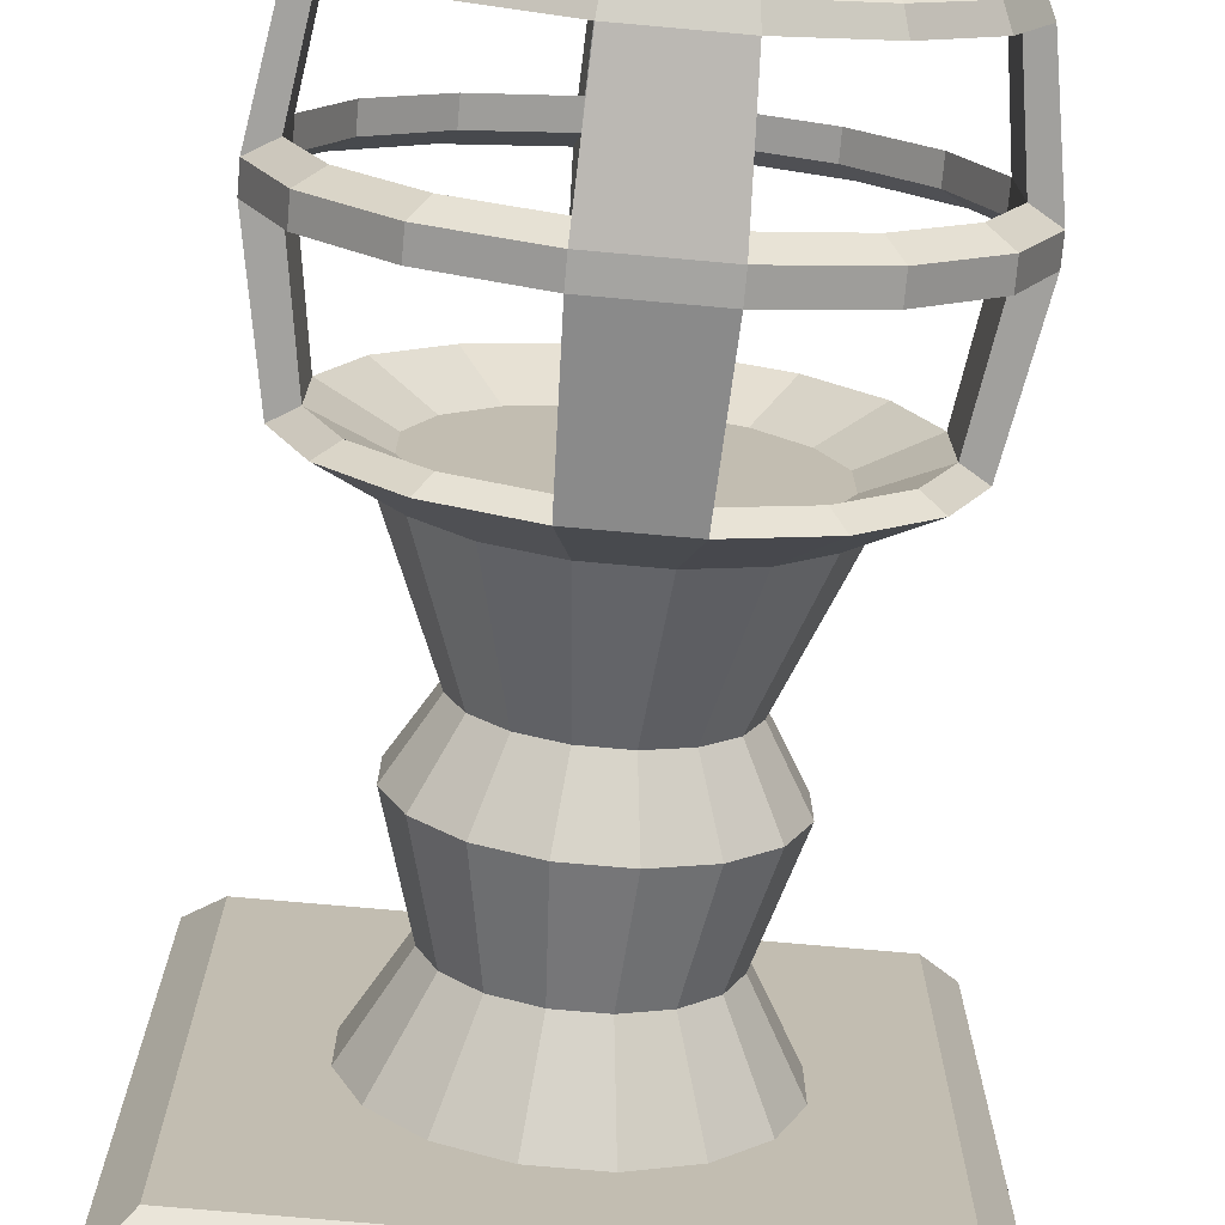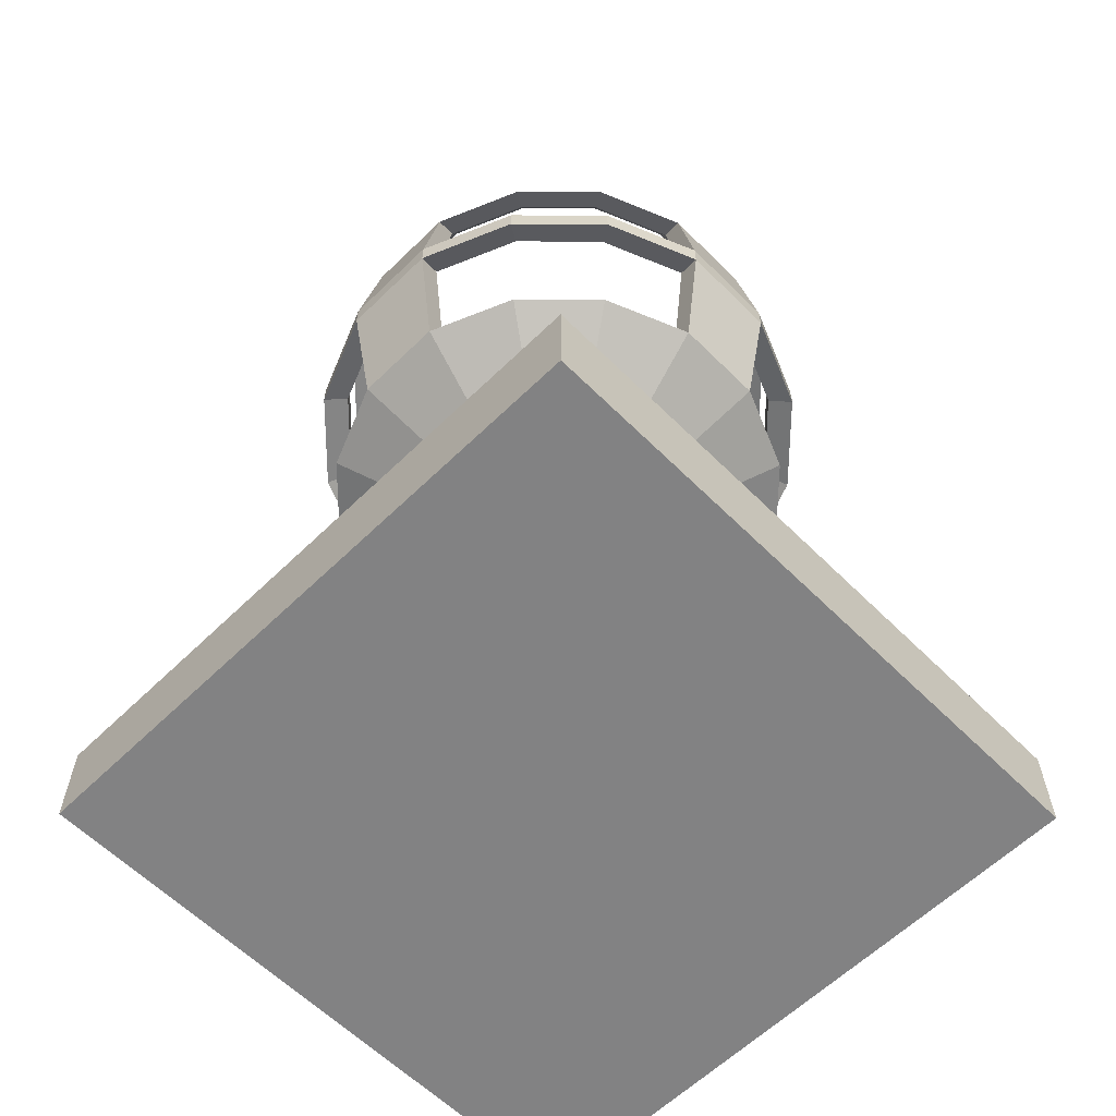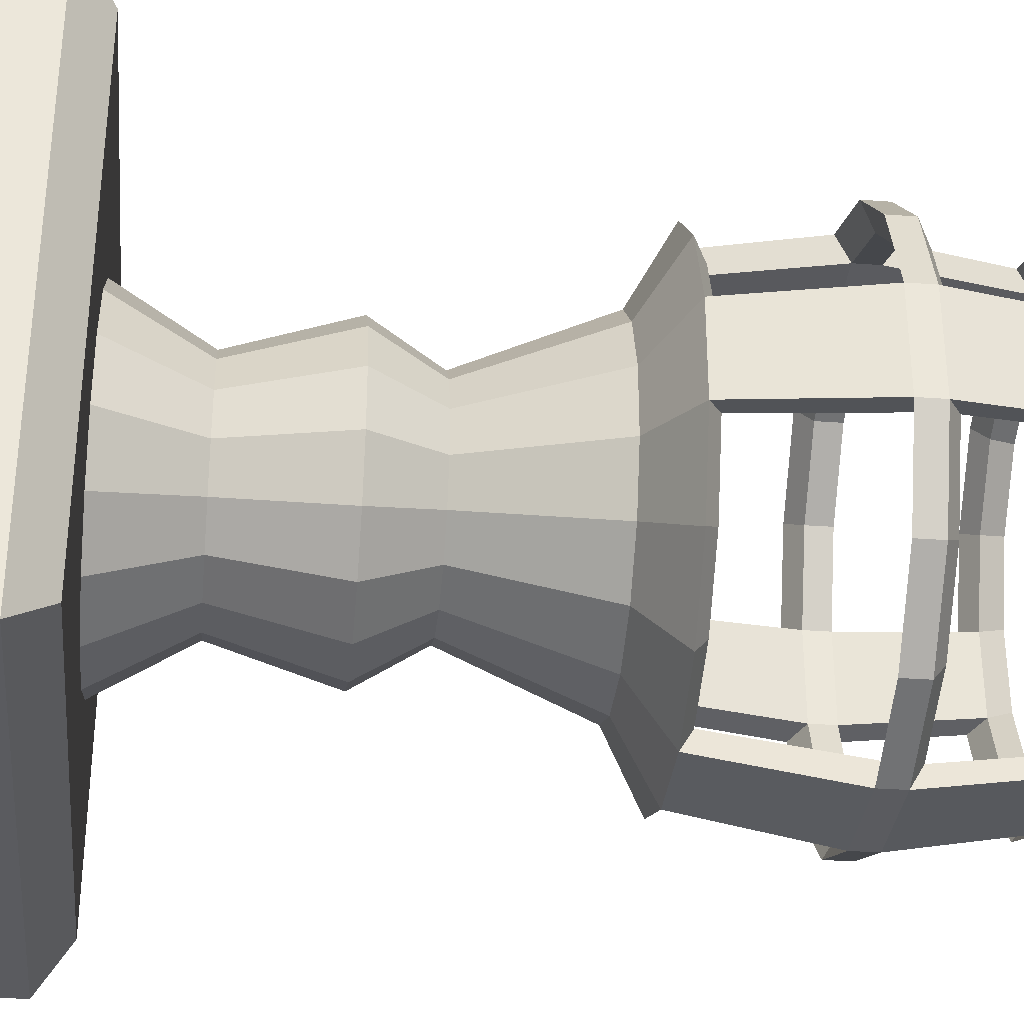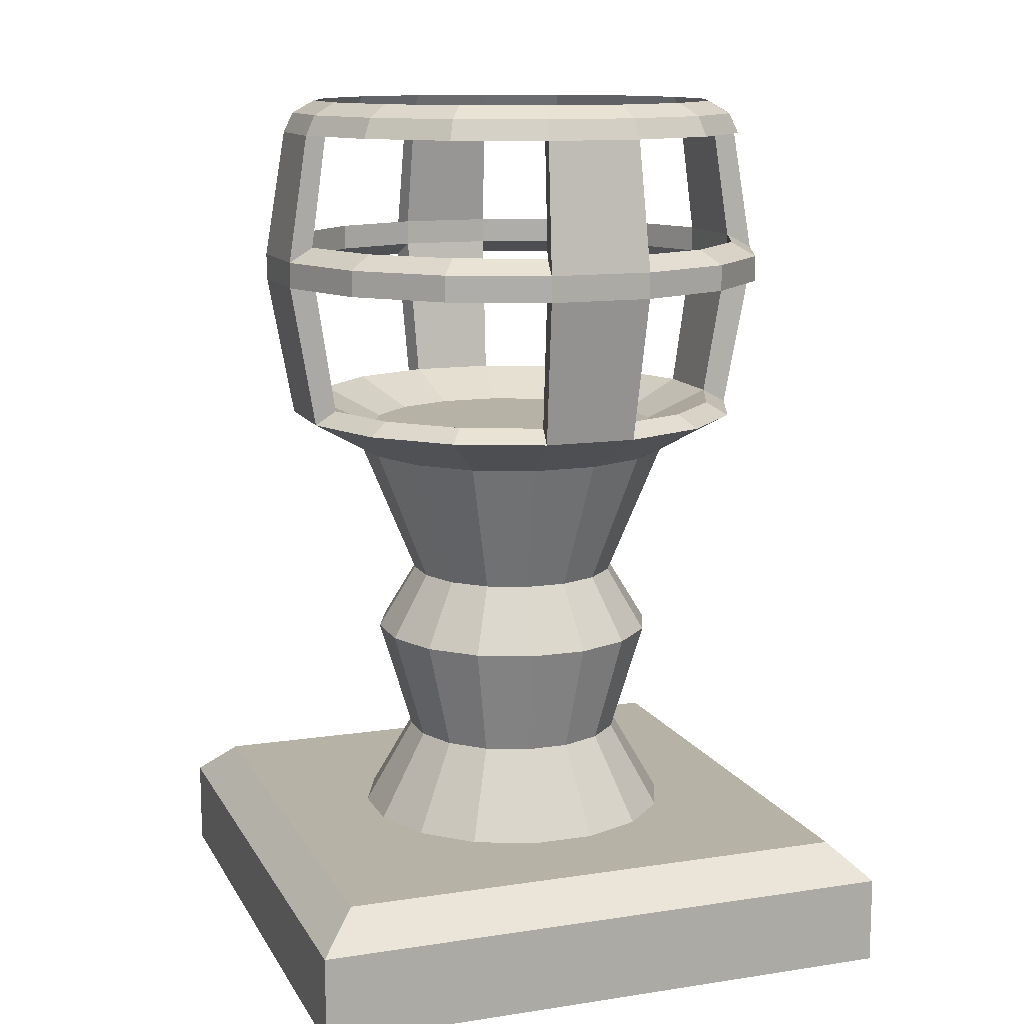
<metadata>
{"format":"obj","ext":"obj","renderer":"f3d","projection":"perspective","resolution":1024,"background":"white","views":[{"elev":-73.4,"azim":174.9,"up":"+Z"},{"elev":-60.8,"azim":-45.3,"up":"+Y"},{"elev":-33.0,"azim":84.2,"up":"+Z"},{"elev":12.4,"azim":-19.6,"up":"+Y"}]}
</metadata>
<code>
o Cube
v 1.491 0.7 -1.491
v 1.702 0.5 -1.702
v -1.702 0.5 -1.702
v -1.491 0.7 -1.491
v 1.491 0.7 1.491
v 1.702 0.5 1.702
v -1.702 0.5 1.702
v -1.491 0.7 1.491
v 0.7791 0.7 -0.5207
v 0.919 0.7 -0.1829
v 0.9191 0.7 0.1827
v 0.7792 0.7 0.5205
v 0.5207 0.7 0.7791
v 0.1829 0.7 0.919
v -0.1827 0.7 0.9191
v -0.5205 0.7 0.7792
v -0.7791 0.7 0.5207
v -0.919 0.7 0.1829
v -0.9191 0.7 -0.1827
v -0.7792 0.7 -0.5205
v -0.5207 0.7 -0.7791
v -0.1829 0.7 -0.919
v 0.1827 0.7 -0.9191
v 0.5205 0.7 -0.7792
v 0.6353 1.201 -0.1265
v 0.5386 1.201 -0.36
v 0.6354 1.201 0.1263
v 0.5387 1.201 0.3598
v 0.36 1.201 0.5386
v 0.1265 1.201 0.6353
v -0.1263 1.201 0.6354
v -0.3598 1.201 0.5387
v -0.5386 1.201 0.36
v -0.6353 1.201 0.1265
v -0.6354 1.201 -0.1263
v -0.5387 1.201 -0.3598
v -0.36 1.201 -0.5386
v -0.1265 1.201 -0.6353
v 0.1263 1.201 -0.6354
v 0.3598 1.201 -0.5387
v 0.6049 2.222 -0.1204
v 0.5128 2.222 -0.3427
v 0.6049 2.222 0.1202
v 0.5128 2.222 0.3426
v 0.3427 2.222 0.5128
v 0.1204 2.222 0.6049
v -0.1202 2.222 0.6049
v -0.3426 2.222 0.5128
v -0.5128 2.222 0.3427
v -0.6049 2.222 0.1204
v -0.6049 2.222 -0.1202
v -0.5128 2.222 -0.3426
v -0.3427 2.222 -0.5128
v -0.1204 2.222 -0.6049
v 0.1202 2.222 -0.6049
v 0.3426 2.222 -0.5128
v 0.919 3 -0.1829
v 0.7791 3 -0.5207
v 0.9191 3 0.1827
v 0.7792 3 0.5205
v 0.5207 3 0.7791
v 0.1829 3 0.919
v -0.1827 3 0.9191
v -0.5205 3 0.7792
v -0.7791 3 0.5207
v -0.919 3 0.1829
v -0.9191 3 -0.1827
v -0.7792 3 -0.5205
v -0.5207 3 -0.7791
v -0.1829 3 -0.919
v 0.1827 3 -0.9191
v 0.5205 3 -0.7792
v 0.7003 1.85 -0.4681
v 0.8261 1.85 -0.1644
v 0.8262 1.85 0.1642
v 0.7004 1.85 0.4679
v 0.4681 1.85 0.7003
v 0.1644 1.85 0.8261
v -0.1642 1.85 0.8262
v -0.4679 1.85 0.7004
v -0.7003 1.85 0.4681
v -0.8261 1.85 0.1644
v -0.8262 1.85 -0.1642
v -0.7004 1.85 -0.4679
v -0.4681 1.85 -0.7003
v -0.1644 1.85 -0.8261
v 0.1642 1.85 -0.8262
v 0.4679 1.85 -0.7004
v 1.123 3.229 -0.7508
v 1.325 3.229 -0.2638
v 1.123 3.229 0.7505
v -0.2634 3.229 1.325
v -0.7505 3.229 1.123
v -1.123 3.229 0.7508
v -1.325 3.229 0.2638
v -1.325 3.229 -0.2634
v -1.123 3.229 -0.7505
v -0.7508 3.229 -1.123
v -0.2638 3.229 -1.325
v 0.2634 3.229 -1.325
v 1.014 3.302 -0.6779
v 1.196 3.302 -0.2381
v -0.2378 3.302 1.196
v -0.6776 3.302 1.014
v -1.014 3.302 0.6779
v -1.196 3.302 0.2381
v -1.196 3.302 -0.2378
v -1.014 3.302 -0.6776
v -0.6779 3.302 -1.014
v -0.2381 3.302 -1.196
v 0.2378 3.302 -1.196
v 0.7207 3.135 -0.4817
v 0.8501 3.135 -0.1692
v 0.8502 3.135 0.169
v 0.7208 3.135 0.4815
v 0.4817 3.135 0.7207
v 0.1692 3.135 0.8501
v -0.4815 3.135 0.7208
v -0.169 3.135 0.8502
v -0.7207 3.135 0.4817
v -0.8501 3.135 0.1692
v -0.8502 3.135 -0.169
v -0.7208 3.135 -0.4815
v -0.4817 3.135 -0.7207
v -0.1692 3.135 -0.8501
v 0.169 3.135 -0.8502
v 0.4815 3.135 -0.7208
v 0 3.135 -0
v -0.264 4.129 -1.326
v -0.7515 4.129 -1.124
v -1.125 4.129 -0.7512
v -1.326 4.129 -0.2637
v -1.326 4.129 0.264
v -1.124 4.129 0.7515
v -0.7512 4.129 1.125
v -0.2637 4.129 1.326
v 0.264 4.129 1.326
v 1.124 4.129 -0.7515
v 0.292 4.049 -1.469
v -0.2924 4.049 -1.469
v -0.8323 4.049 -1.245
v -1.245 4.049 -0.832
v -1.469 4.049 -0.292
v -1.469 4.049 0.2924
v -1.245 4.049 0.8323
v -0.832 4.049 1.245
v -0.292 4.049 1.469
v 0.2924 4.049 1.469
v 0.8323 4.049 1.245
v 1.469 4.049 -0.2924
v 1.245 4.049 -0.8323
v 1.245 4.196 -0.8323
v 0.8323 4.196 1.245
v -0.292 4.196 1.469
v 0.264 4.277 1.326
v -0.2637 4.277 1.326
v -0.2425 4.993 1.22
v 0.2428 4.993 1.22
v 1.034 4.993 -0.6912
v 1.145 4.919 -0.7655
v -0.2579 5.033 1.298
v 0.9931 5.105 -0.6637
v 0.2332 5.105 1.171
v -0.2329 5.105 1.172
v -1.172 5.105 -0.2329
v -0.6635 5.105 0.9933
v -1.298 5.033 -0.2579
v -1.297 5.033 0.2583
v -1.1 5.033 0.7351
v -0.7348 5.033 1.1
v -0.7652 4.919 1.145
v -1.145 4.919 0.7655
v -1.351 4.919 0.2689
v -1.351 4.919 -0.2686
v -0.6909 4.993 1.034
v -1.22 4.993 0.2428
v -1.034 4.993 0.6912
v -1.22 4.993 -0.2425
v -1.326 4.277 -0.2637
v -1.124 4.277 0.7515
v -1.326 4.277 0.264
v -0.7512 4.277 1.125
v -1.469 4.196 -0.292
v -1.469 4.196 0.2924
v -1.245 4.196 0.8323
v -0.832 4.196 1.245
v -1.245 4.196 -0.832
v -0.8323 4.196 -1.245
v 0.292 4.196 -1.469
v -1.125 4.277 -0.7512
v 0.2637 4.277 -1.326
v 0.2425 4.993 -1.22
v -1.034 4.993 -0.6909
v 0.2686 4.919 -1.351
v -0.2689 4.919 -1.351
v -0.7655 4.919 -1.145
v -1.145 4.919 -0.7652
v -1.1 5.033 -0.7348
v -0.2583 5.033 -1.297
v 0.2579 5.033 -1.298
v -0.9931 5.105 0.6637
v -1.171 5.105 0.2332
v -0.9933 5.105 -0.6635
v 0.2329 5.105 -1.172
v 1.172 5.105 0.2329
v 1.171 5.105 -0.2332
v 0.6635 5.105 -0.9933
v -0.2332 5.105 -1.171
v -0.6637 5.105 -0.9931
v 1.298 5.033 0.2579
v 1.297 5.033 -0.2583
v 1.1 5.033 -0.7351
v 0.7348 5.033 -1.1
v -0.7351 5.033 -1.1
v 0.7652 4.919 -1.145
v 1.351 4.919 -0.2689
v 1.351 4.919 0.2686
v -0.6912 4.993 -1.034
v -0.2428 4.993 -1.22
v 0.6909 4.993 -1.034
v 1.22 4.993 -0.2428
v 1.22 4.993 0.2425
v 1.326 4.277 -0.264
v 0.7512 4.277 -1.125
v -0.264 4.277 -1.326
v -0.7515 4.277 -1.124
v -0.2924 4.196 -1.469
v 1.469 4.196 -0.2924
v 0.2924 4.196 1.469
v 1.124 4.277 -0.7515
v 0.6912 4.993 1.034
v 1.034 4.993 0.6909
v -0.2686 4.919 1.351
v 0.2689 4.919 1.351
v 0.7655 4.919 1.145
v 1.145 4.919 0.7652
v 1.1 5.033 0.7348
v 0.7351 5.033 1.1
v 0.2583 5.033 1.297
v 0.9933 5.105 0.6635
v 0.6637 5.105 0.9931
v 0.832 4.196 -1.245
v 0.832 4.049 -1.245
v 0.7512 4.129 -1.125
v 0.2637 4.129 -1.326
v 1.326 4.129 -0.264
v 0.6776 3.302 -1.014
v 0.7505 3.229 -1.123
v 1.325 3.229 0.2634
v 0.7508 3.229 1.123
v 0.2638 3.229 1.325
v 1.014 3.302 0.6776
v 1.196 3.302 0.2378
v 0.2381 3.302 1.196
v 0.6779 3.302 1.014
v 0.7515 4.129 1.124
v 1.326 4.129 0.2637
v 1.125 4.129 0.7512
v 1.245 4.049 0.832
v 1.469 4.049 0.292
v 1.326 4.277 0.2637
v 1.469 4.196 0.292
v 1.245 4.196 0.832
v 1.125 4.277 0.7512
v 0.7515 4.277 1.124
v -1.702 0 1.702
v 1.702 -1e-06 1.702
v -1.702 -0 -1.702
v 1.702 -0 -1.702
f 126 128 127
f 112 127 128
f 112 128 113
f 113 128 114
f 114 128 115
f 115 128 116
f 116 128 117
f 117 128 119
f 118 119 128
f 118 128 120
f 120 128 121
f 121 128 122
f 122 128 123
f 123 128 124
f 124 128 125
f 125 128 126
f 269 267 268
f 267 266 268
f 3 2 269
f 3 269 268
f 6 7 266
f 6 266 267
f 2 6 269
f 6 267 269
f 7 3 266
f 3 268 266
f 139 140 189
f 140 227 189
f 143 144 183
f 144 184 183
f 191 225 129
f 191 129 245
f 132 179 133
f 179 181 133
f 243 139 242
f 139 189 242
f 151 243 152
f 243 242 152
f 245 244 191
f 244 224 191
f 244 138 230
f 244 230 224
f 90 102 150
f 102 246 150
f 89 101 102
f 89 102 90
f 248 247 101
f 248 101 89
f 100 111 248
f 111 247 248
f 100 139 111
f 139 245 111
f 245 139 244
f 139 243 244
f 138 244 243
f 138 243 151
f 138 151 150
f 138 150 246
f 130 141 140
f 130 140 129
f 130 131 142
f 130 142 141
f 132 143 142
f 132 142 131
f 96 143 107
f 143 132 107
f 96 107 108
f 96 108 97
f 97 108 109
f 97 109 98
f 98 109 110
f 98 110 99
f 99 110 140
f 110 129 140
f 131 130 226
f 131 226 190
f 130 129 225
f 130 225 226
f 132 131 190
f 132 190 179
f 140 141 227
f 141 188 227
f 141 142 188
f 142 187 188
f 142 143 187
f 143 183 187
f 146 147 154
f 146 154 186
f 145 146 186
f 145 186 185
f 144 145 185
f 144 185 184
f 136 135 156
f 135 182 156
f 134 133 181
f 134 181 180
f 135 134 180
f 135 180 182
f 95 106 144
f 106 133 144
f 94 105 106
f 94 106 95
f 93 104 105
f 93 105 94
f 92 103 104
f 92 104 93
f 92 147 103
f 147 136 103
f 136 147 146
f 136 146 135
f 134 135 146
f 134 146 145
f 134 145 144
f 134 144 133
f 256 149 137
f 149 148 137
f 256 258 259
f 256 259 149
f 257 260 259
f 257 259 258
f 249 260 253
f 260 257 253
f 249 253 252
f 249 252 91
f 91 252 255
f 91 255 250
f 250 255 254
f 250 254 251
f 251 254 148
f 254 137 148
f 215 194 200
f 215 200 213
f 160 215 212
f 215 213 212
f 192 220 204
f 220 207 204
f 220 159 162
f 220 162 207
f 213 207 162
f 213 162 212
f 200 204 207
f 200 207 213
f 189 194 191
f 194 192 191
f 192 194 220
f 194 215 220
f 159 220 215
f 159 215 160
f 242 224 230
f 242 230 152
f 189 191 242
f 191 224 242
f 183 179 190
f 183 190 187
f 187 190 226
f 187 226 188
f 188 226 225
f 188 225 227
f 218 196 219
f 196 195 219
f 218 193 197
f 218 197 196
f 178 174 193
f 174 197 193
f 183 174 179
f 174 178 179
f 227 225 195
f 225 219 195
f 227 195 194
f 227 194 189
f 225 191 192
f 225 192 219
f 167 165 203
f 167 203 198
f 214 209 208
f 214 208 199
f 198 203 209
f 198 209 214
f 199 208 204
f 199 204 200
f 193 218 209
f 193 209 203
f 219 192 204
f 219 204 208
f 218 219 208
f 218 208 209
f 178 193 165
f 193 203 165
f 194 195 200
f 195 199 200
f 195 196 199
f 196 214 199
f 196 197 214
f 197 198 214
f 197 174 167
f 197 167 198
f 171 233 161
f 171 161 170
f 172 171 170
f 172 170 169
f 173 172 168
f 172 169 168
f 174 173 167
f 173 168 167
f 157 175 166
f 157 166 164
f 177 176 202
f 177 202 201
f 176 178 165
f 176 165 202
f 175 177 201
f 175 201 166
f 168 202 165
f 168 165 167
f 170 166 201
f 170 201 169
f 169 201 202
f 169 202 168
f 161 164 166
f 161 166 170
f 181 179 178
f 181 178 176
f 184 173 174
f 184 174 183
f 184 181 173
f 181 176 173
f 154 233 156
f 233 157 156
f 157 233 175
f 233 171 175
f 177 175 171
f 177 171 172
f 177 172 176
f 172 173 176
f 185 180 181
f 185 181 184
f 186 182 180
f 186 180 185
f 154 156 182
f 154 182 186
f 221 159 160
f 221 160 216
f 152 230 228
f 230 223 228
f 228 223 216
f 223 221 216
f 262 261 264
f 262 264 263
f 263 264 265
f 263 265 153
f 153 265 155
f 153 155 229
f 231 235 158
f 235 234 158
f 231 232 236
f 231 236 235
f 222 217 236
f 222 236 232
f 262 217 261
f 217 222 261
f 229 155 234
f 155 158 234
f 251 148 147
f 251 147 92
f 254 103 136
f 254 136 137
f 229 234 233
f 229 233 154
f 155 156 157
f 155 157 158
f 210 205 240
f 210 240 237
f 238 241 163
f 238 163 239
f 212 162 206
f 212 206 211
f 211 206 205
f 211 205 210
f 237 240 241
f 237 241 238
f 239 163 164
f 239 164 161
f 221 222 205
f 221 205 206
f 232 231 241
f 232 241 240
f 158 157 164
f 158 164 163
f 231 158 163
f 231 163 241
f 222 232 205
f 232 240 205
f 159 221 162
f 221 206 162
f 233 234 239
f 233 239 161
f 234 235 238
f 234 238 239
f 235 236 237
f 235 237 238
f 236 217 210
f 236 210 237
f 217 216 210
f 216 211 210
f 216 160 212
f 216 212 211
f 262 228 217
f 228 216 217
f 223 261 222
f 223 222 221
f 246 257 261
f 246 261 223
f 258 256 265
f 258 265 264
f 137 136 156
f 137 156 155
f 256 137 155
f 256 155 265
f 257 258 264
f 257 264 261
f 138 246 223
f 138 223 230
f 147 148 154
f 148 229 154
f 148 149 229
f 149 153 229
f 149 259 153
f 259 263 153
f 259 260 263
f 260 262 263
f 260 150 262
f 150 228 262
f 150 151 228
f 151 152 228
f 249 90 150
f 249 150 260
f 96 95 143
f 95 144 143
f 100 99 140
f 100 140 139
f 110 111 245
f 110 245 129
f 106 107 132
f 106 132 133
f 102 253 257
f 102 257 246
f 102 113 253
f 113 114 253
f 252 115 255
f 115 116 255
f 254 117 119
f 254 119 103
f 104 118 120
f 104 120 105
f 121 122 107
f 121 107 106
f 123 124 108
f 124 109 108
f 125 126 111
f 125 111 110
f 101 247 127
f 101 127 112
f 247 111 126
f 247 126 127
f 110 109 124
f 110 124 125
f 108 107 122
f 108 122 123
f 106 105 120
f 106 120 121
f 104 103 118
f 103 119 118
f 254 255 116
f 254 116 117
f 252 253 114
f 252 114 115
f 102 101 112
f 102 112 113
f 58 72 89
f 72 248 89
f 72 71 248
f 71 100 248
f 71 70 99
f 71 99 100
f 70 69 98
f 70 98 99
f 69 68 97
f 69 97 98
f 68 67 97
f 67 96 97
f 67 66 95
f 67 95 96
f 66 65 94
f 66 94 95
f 65 64 93
f 65 93 94
f 64 63 92
f 64 92 93
f 63 62 251
f 63 251 92
f 62 61 251
f 61 250 251
f 61 60 250
f 60 91 250
f 60 59 249
f 60 249 91
f 59 57 249
f 57 90 249
f 57 58 89
f 57 89 90
f 88 56 42
f 88 42 73
f 40 88 73
f 40 73 26
f 87 55 56
f 87 56 88
f 39 87 88
f 39 88 40
f 86 54 55
f 86 55 87
f 38 86 87
f 38 87 39
f 85 53 54
f 85 54 86
f 37 85 86
f 37 86 38
f 84 52 53
f 84 53 85
f 36 84 85
f 36 85 37
f 83 51 52
f 83 52 84
f 35 83 84
f 35 84 36
f 82 50 51
f 82 51 83
f 34 82 83
f 34 83 35
f 81 49 50
f 81 50 82
f 33 81 82
f 33 82 34
f 80 48 49
f 80 49 81
f 32 80 81
f 32 81 33
f 79 47 80
f 47 48 80
f 31 79 32
f 79 80 32
f 78 46 47
f 78 47 79
f 30 78 79
f 30 79 31
f 77 45 46
f 77 46 78
f 29 77 78
f 29 78 30
f 76 44 45
f 76 45 77
f 28 76 77
f 28 77 29
f 75 43 44
f 75 44 76
f 27 75 76
f 27 76 28
f 74 41 43
f 74 43 75
f 25 74 75
f 25 75 27
f 73 42 41
f 73 41 74
f 26 73 74
f 26 74 25
f 42 56 58
f 56 72 58
f 56 55 72
f 55 71 72
f 55 54 71
f 54 70 71
f 54 53 69
f 54 69 70
f 53 52 68
f 53 68 69
f 52 51 67
f 52 67 68
f 51 50 66
f 51 66 67
f 50 49 65
f 50 65 66
f 49 48 64
f 49 64 65
f 48 47 63
f 48 63 64
f 47 46 63
f 46 62 63
f 46 45 61
f 46 61 62
f 45 44 60
f 45 60 61
f 44 43 59
f 44 59 60
f 43 41 57
f 43 57 59
f 41 42 57
f 42 58 57
f 9 24 40
f 9 40 26
f 24 23 39
f 24 39 40
f 23 22 38
f 23 38 39
f 22 21 37
f 22 37 38
f 21 20 36
f 21 36 37
f 20 19 35
f 20 35 36
f 19 18 34
f 19 34 35
f 18 17 33
f 18 33 34
f 17 16 32
f 17 32 33
f 16 15 31
f 16 31 32
f 15 14 31
f 14 30 31
f 14 13 29
f 14 29 30
f 13 12 28
f 13 28 29
f 12 11 27
f 12 27 28
f 11 10 25
f 11 25 27
f 10 9 26
f 10 26 25
f 5 1 8
f 1 4 8
f 3 7 8
f 3 8 4
f 1 5 2
f 5 6 2
f 5 8 6
f 8 7 6
f 1 2 4
f 2 3 4

</code>
